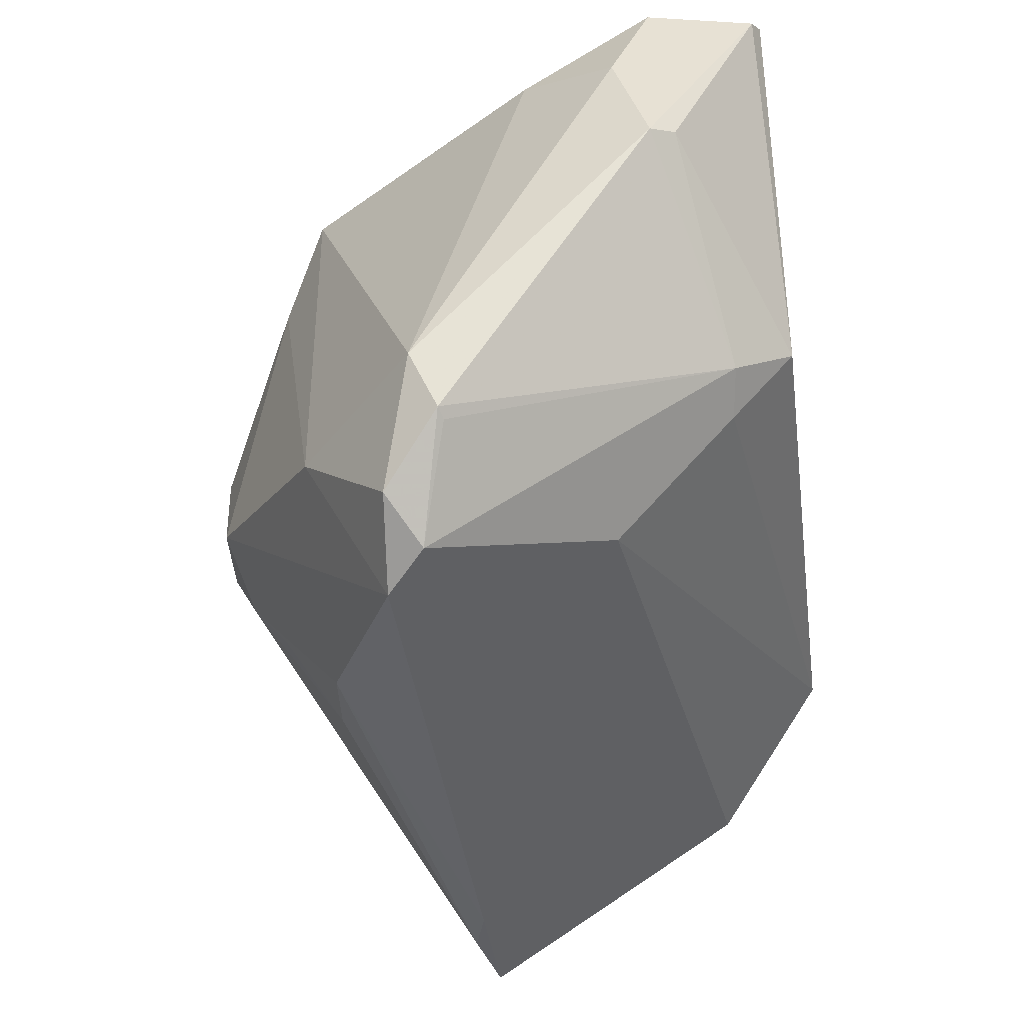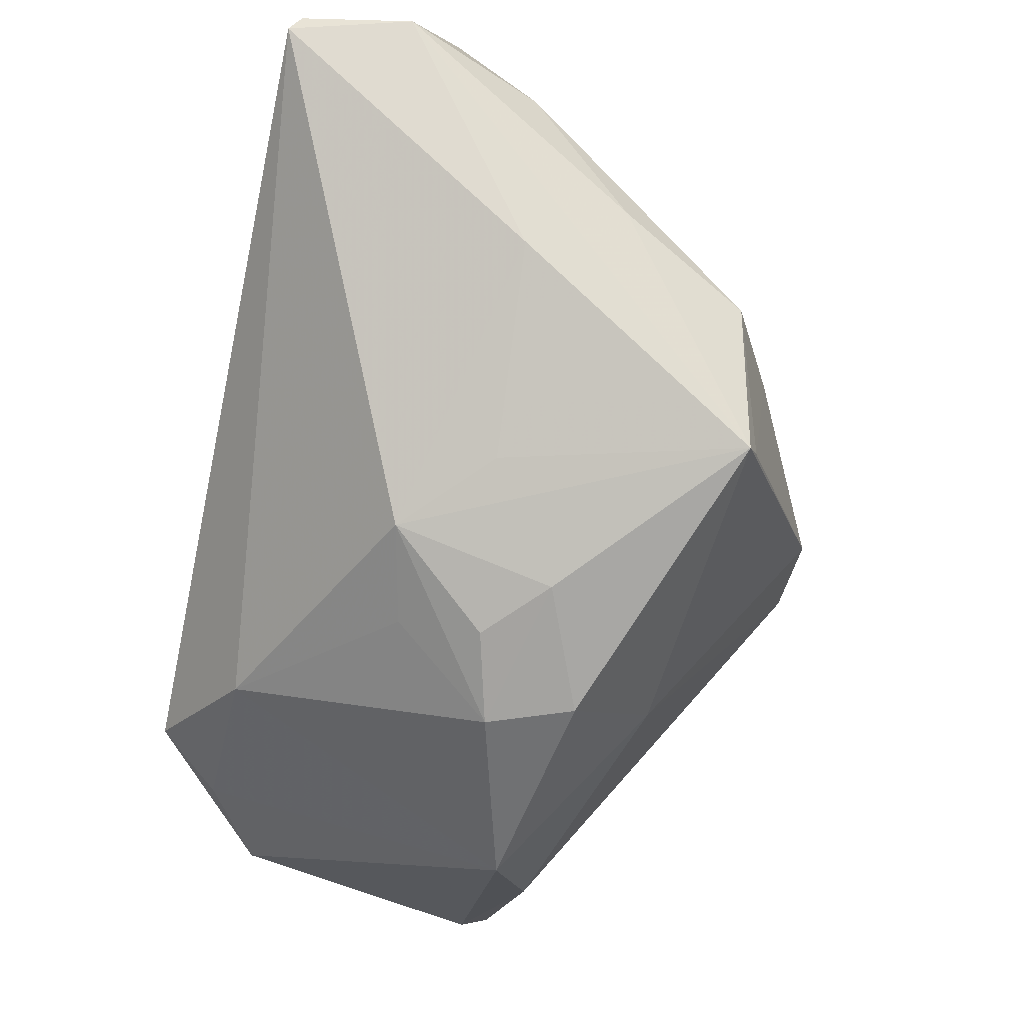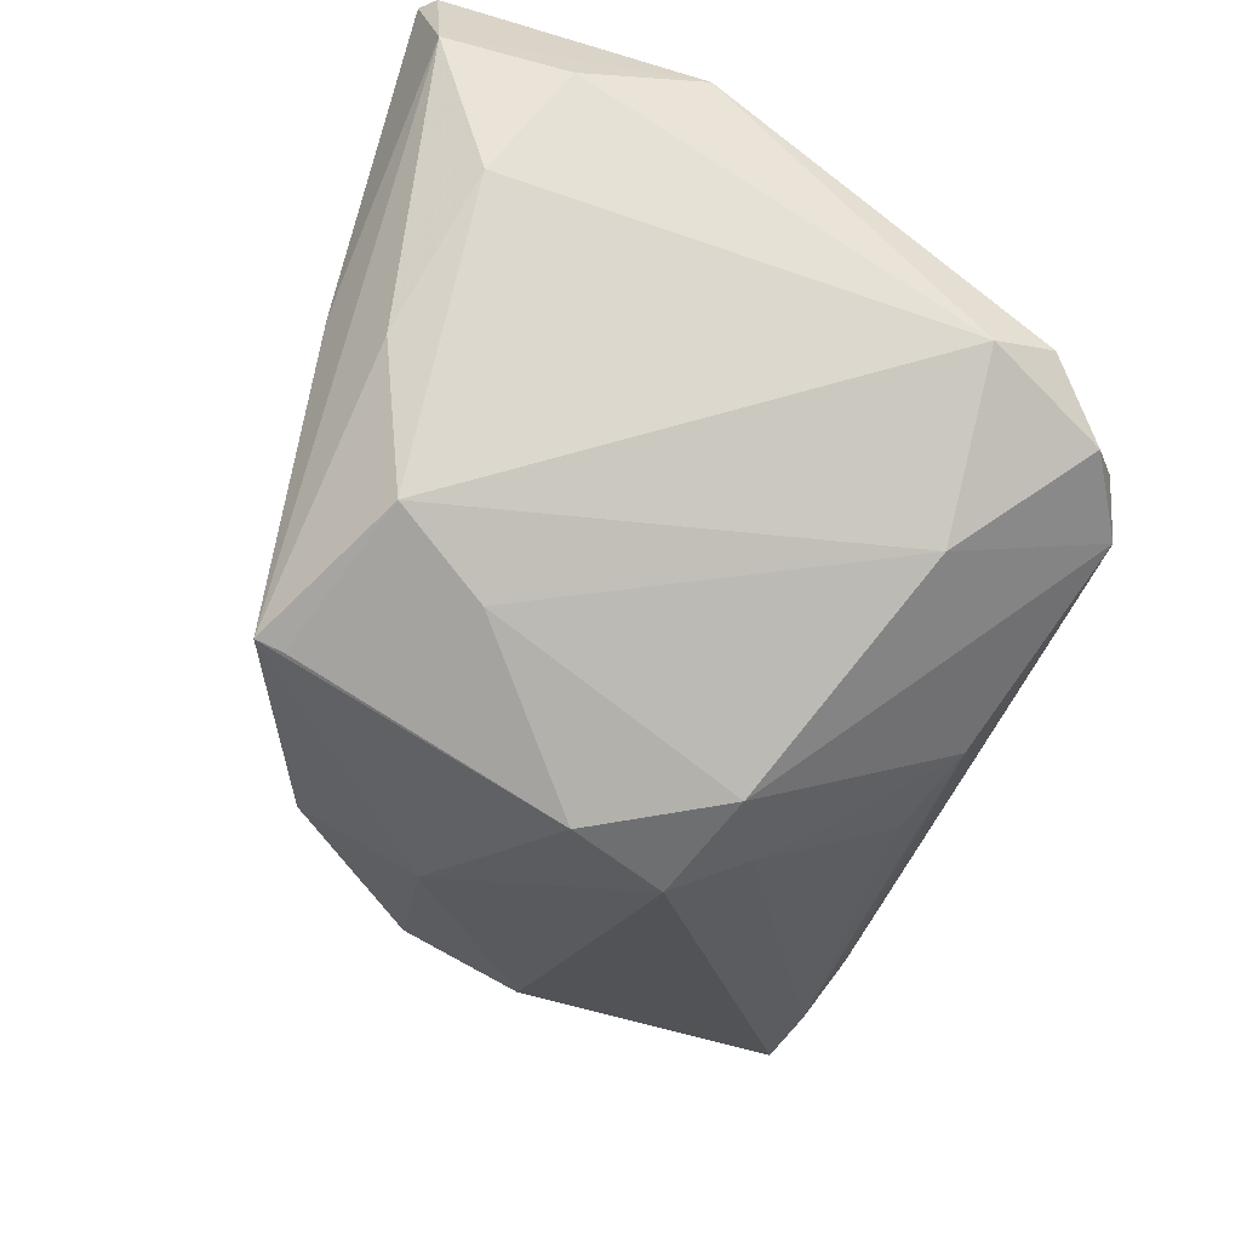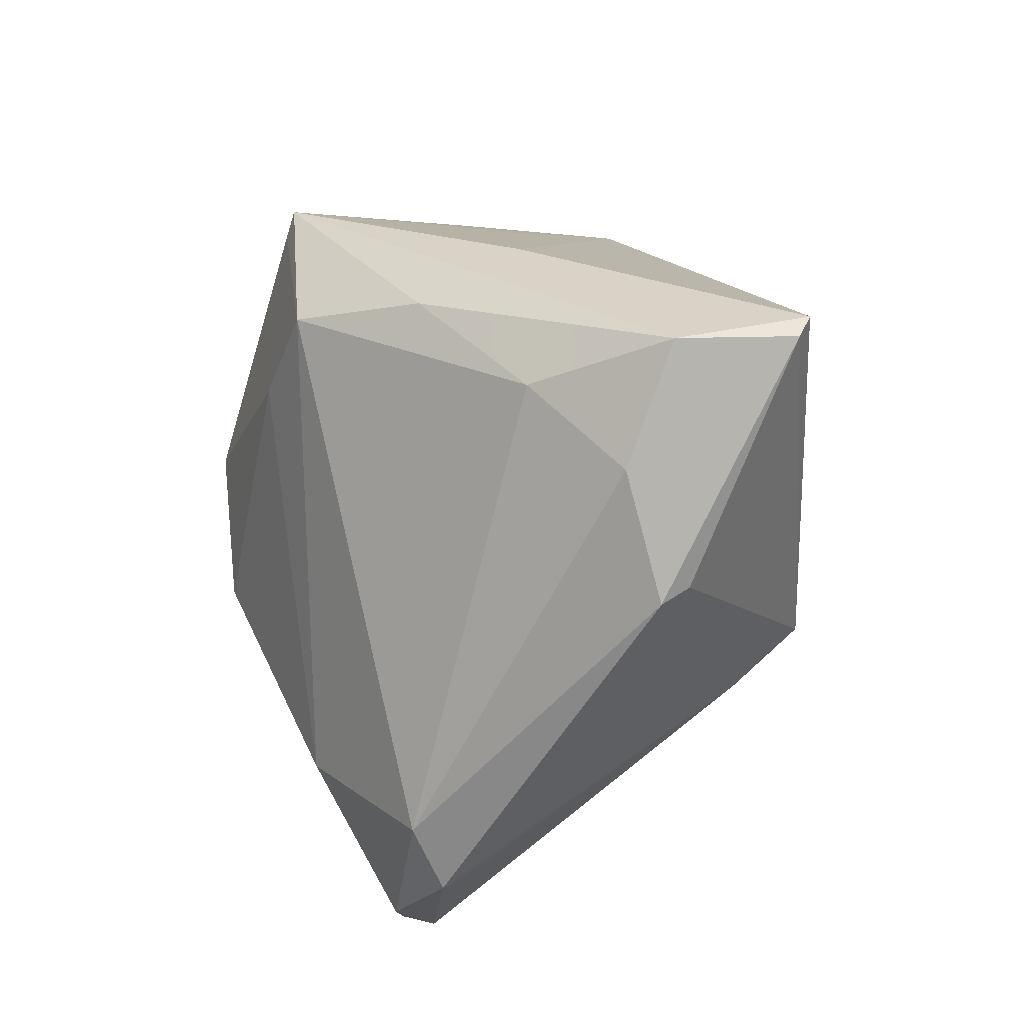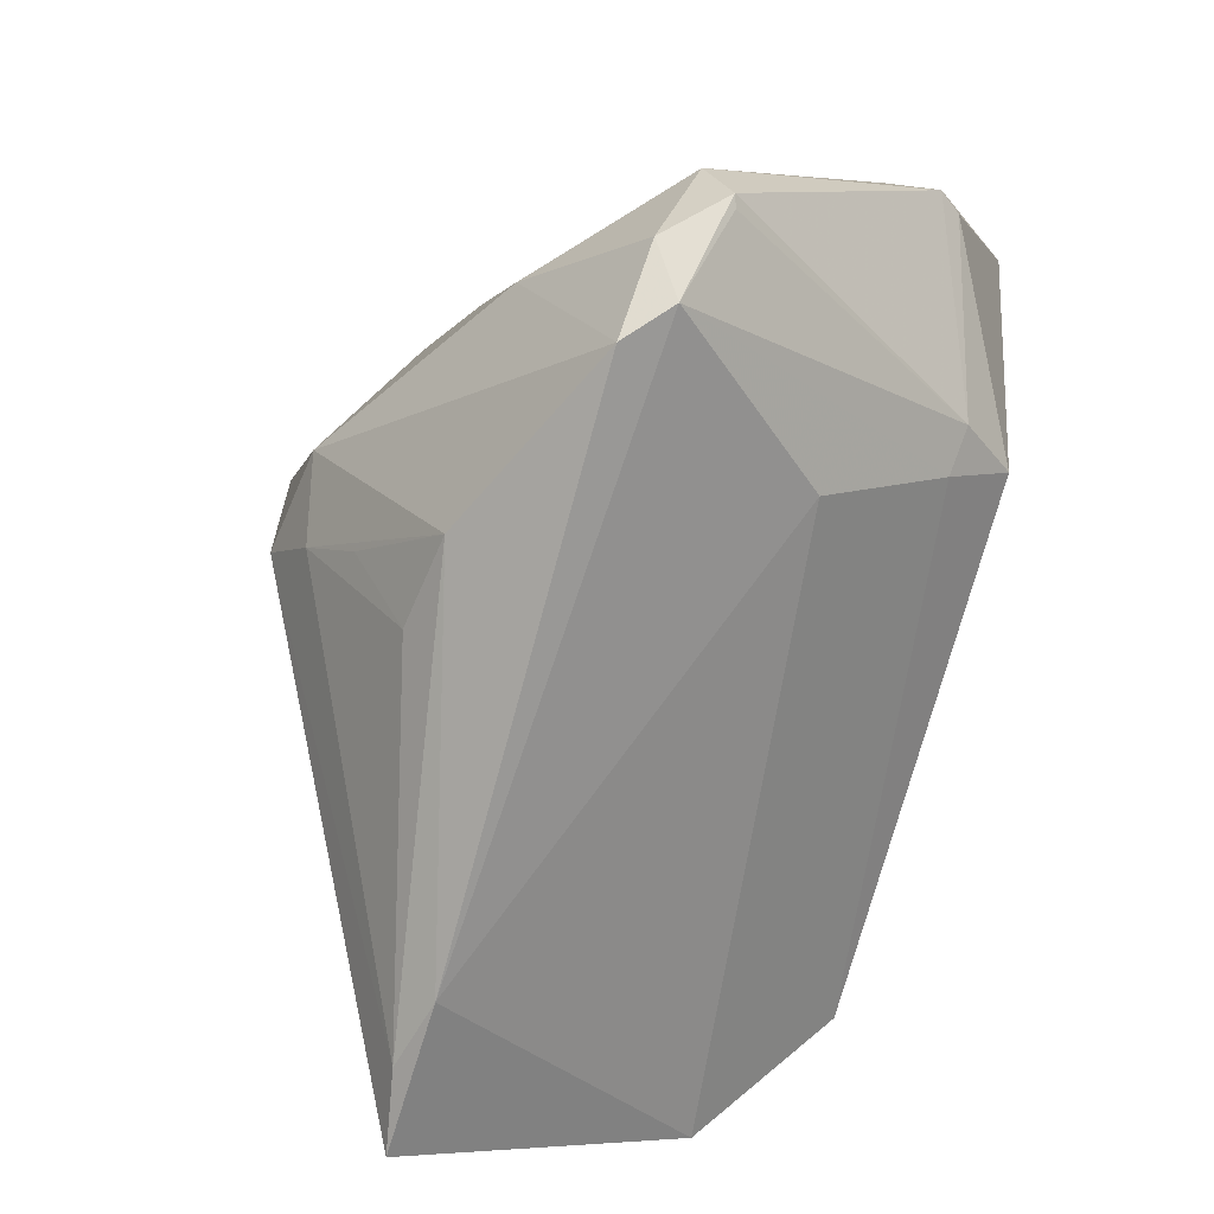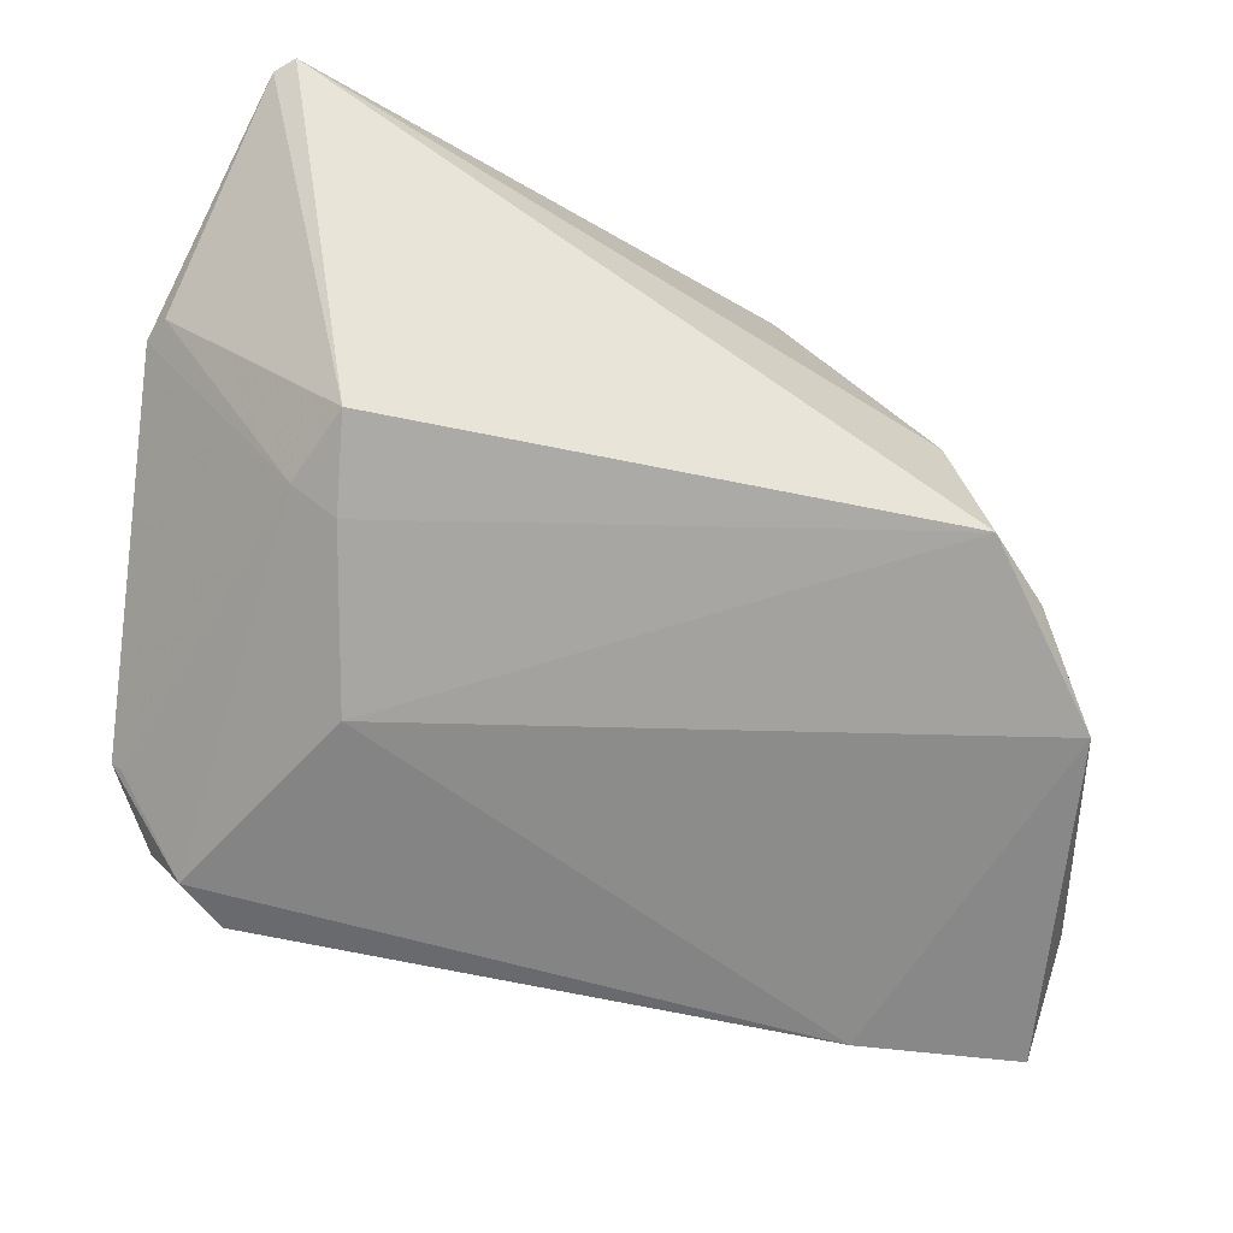
<metadata>
{"format":"obj","ext":"obj","renderer":"f3d","projection":"perspective","resolution":1024,"background":"white","views":[{"elev":-41.2,"azim":-82.3,"up":"+Y"},{"elev":79.1,"azim":103.5,"up":"+Y"},{"elev":-49.9,"azim":-110.8,"up":"+Z"},{"elev":20.3,"azim":-82.3,"up":"+Y"},{"elev":-75.7,"azim":-105.8,"up":"+Y"},{"elev":60.3,"azim":11.5,"up":"+Z"}]}
</metadata>
<code>
v -0.007857 -0.03343 -0.02082
v 0.03116 0.02427 -0.006163
v -0.01918 -0.02579 0.01219
v 0.03277 0.008678 0.02387
v 0.03409 -0.03984 -0.01016
v -0.02715 -0.009186 0.02657
v -0.02682 0.03328 -0.008546
v -0.04261 0.03497 0.01993
v -0.03899 0.02842 0.004729
v 2.366e-05 0.004903 -0.03788
v -0.01959 0.03778 0.001409
v 0.03871 -0.005354 0.03304
v 0.02263 0.02533 0.005776
v 0.001724 -0.01417 -0.03363
v -0.022 -0.01175 0.02587
v 0.05293 -0.02515 -0.007717
v 0.05073 -0.01764 0.02024
v -0.03922 -0.03385 -0.009896
v -0.04584 0.02211 0.01559
v -0.01486 0.01894 -0.02831
v -0.03018 -0.0209 -0.02057
v -0.04755 0.008497 0.01956
v 0.01313 0.03142 0.008163
v 0.02487 0.01251 -0.02388
v 0.04229 -0.03816 -0.01224
v -0.003089 0.0343 -0.02834
v 0.002595 -0.03095 -0.02224
v 0.01589 0.03182 -0.01003
v -0.04008 0.03493 0.03212
v 0.003778 0.03394 -0.0009943
v 0.02771 0.02518 -0.01555
v -0.04561 0.009754 0.02224
v 0.04737 -0.005833 -0.01461
v -0.001043 -0.02161 -0.02872
v -0.02284 -0.003878 0.03304
v -0.02005 0.02906 -0.02346
v 0.05146 -0.03798 -0.01051
v 0.02225 0.02909 -0.003528
v 0.04611 0.00806 -0.01097
v -0.03797 0.03639 0.03304
v -0.0443 -0.02748 -0.003628
v 0.04423 -0.007764 0.02573
v -0.006994 -0.009643 -0.0356
v -0.002942 0.03725 -0.02742
v -0.03462 -0.03781 -0.006382
v -0.04302 -0.02814 -0.003191
v -0.0451 -0.02024 -0.006751
v 0.00522 -0.00636 -0.03738
v -0.03006 -0.03984 -0.01079
f 37 48 33
f 40 35 12
f 48 43 10
f 4 40 12
f 21 43 49
f 21 47 36
f 12 35 15
f 15 3 12
f 12 3 17
f 16 37 33
f 16 17 37
f 29 8 22
f 40 8 29
f 22 32 29
f 35 40 29
f 29 32 35
f 19 47 22
f 22 8 19
f 20 10 43
f 20 21 36
f 43 21 20
f 18 21 49
f 47 21 18
f 48 37 25
f 14 43 48
f 48 25 14
f 14 25 27
f 6 15 35
f 35 32 6
f 6 32 22
f 45 18 49
f 3 15 45
f 15 6 45
f 37 17 5
f 5 17 3
f 3 45 5
f 5 25 37
f 5 45 49
f 42 4 12
f 12 17 42
f 9 19 8
f 9 7 36
f 8 7 9
f 36 47 9
f 47 19 9
f 22 47 41
f 47 18 41
f 18 45 41
f 41 6 22
f 34 14 27
f 27 25 1
f 25 5 1
f 1 5 49
f 1 34 27
f 49 43 1
f 43 14 1
f 14 34 1
f 36 7 44
f 44 7 8
f 46 45 6
f 6 41 46
f 46 41 45
f 26 20 36
f 36 44 26
f 10 20 26
f 26 44 10
f 11 8 40
f 11 44 8
f 10 44 24
f 33 48 24
f 48 10 24
f 23 38 28
f 23 11 40
f 28 44 23
f 40 4 23
f 4 13 23
f 33 24 39
f 39 16 33
f 17 16 39
f 39 42 17
f 4 42 39
f 44 11 30
f 30 23 44
f 11 23 30
f 31 24 44
f 31 39 24
f 31 44 28
f 4 39 2
f 2 13 4
f 39 31 2
f 38 23 2
f 2 23 13
f 28 38 2
f 2 31 28

</code>
